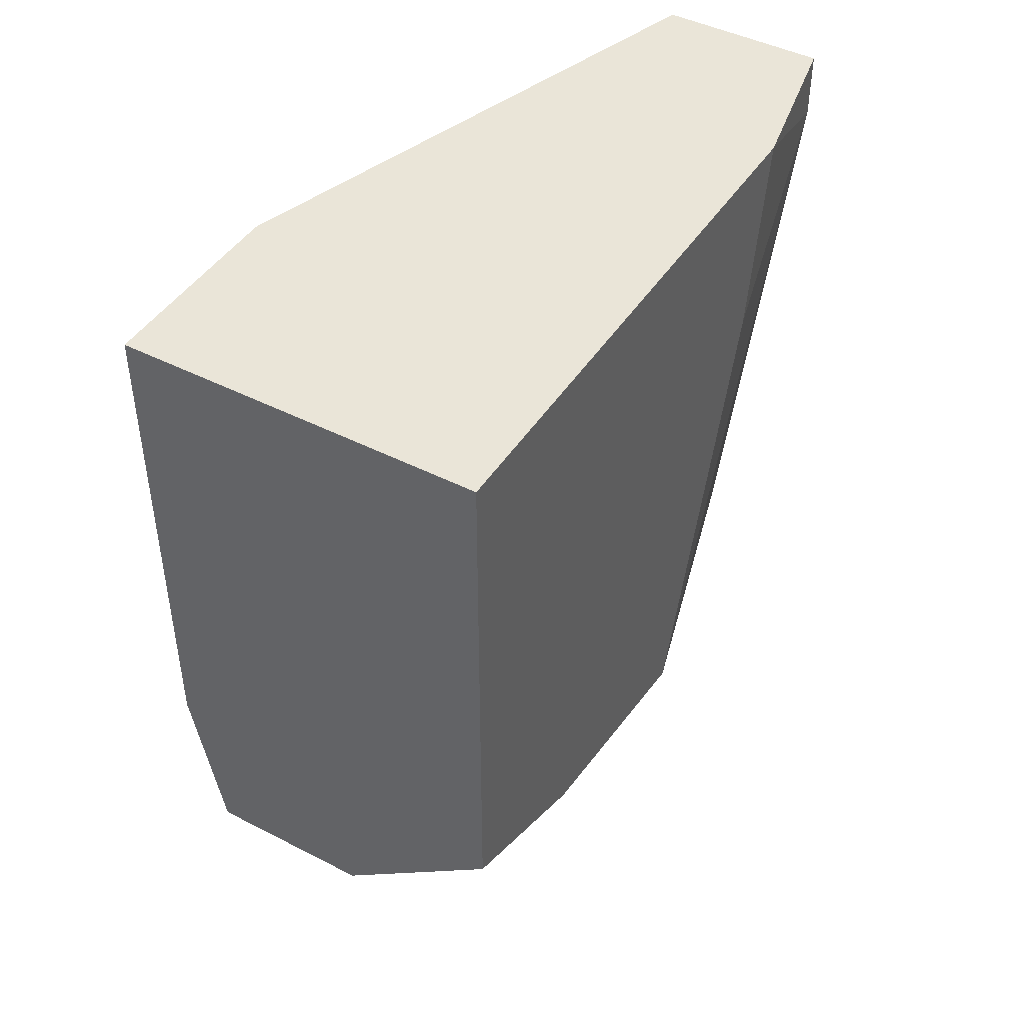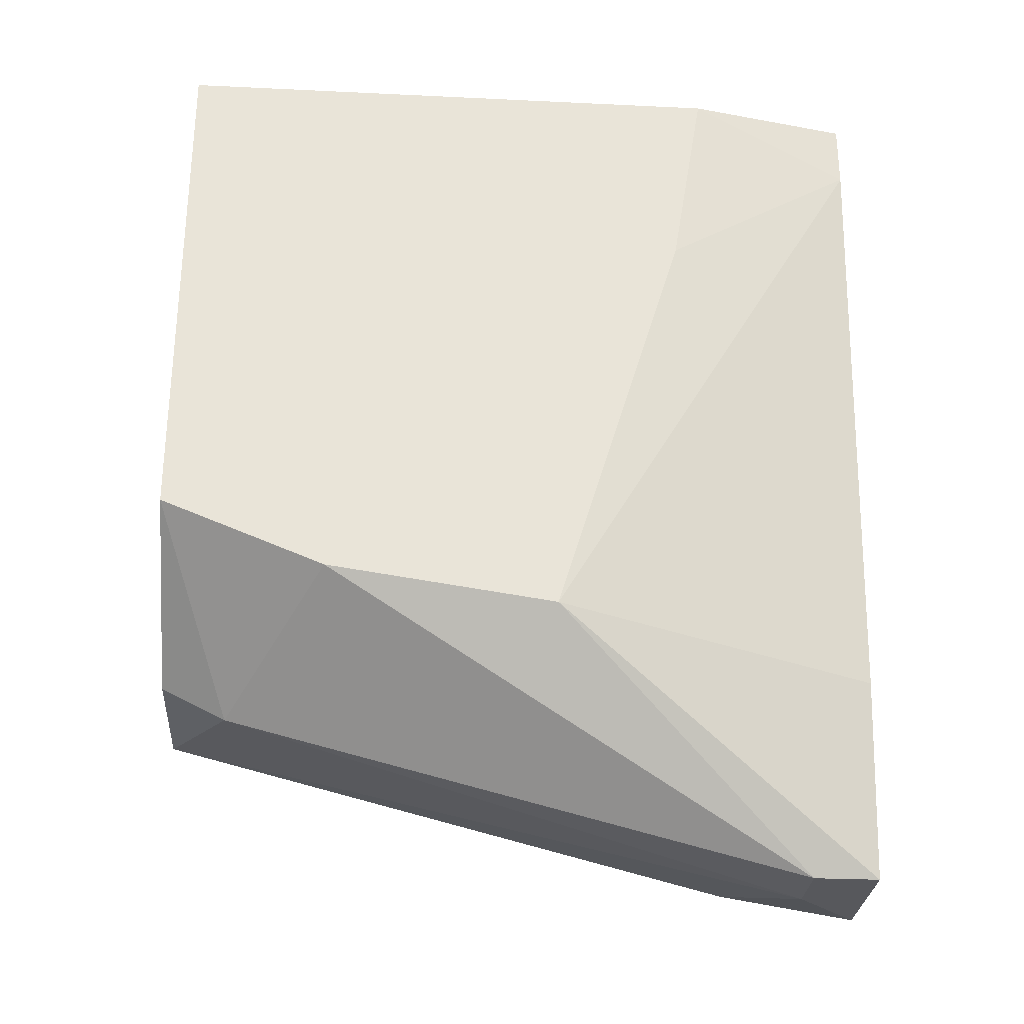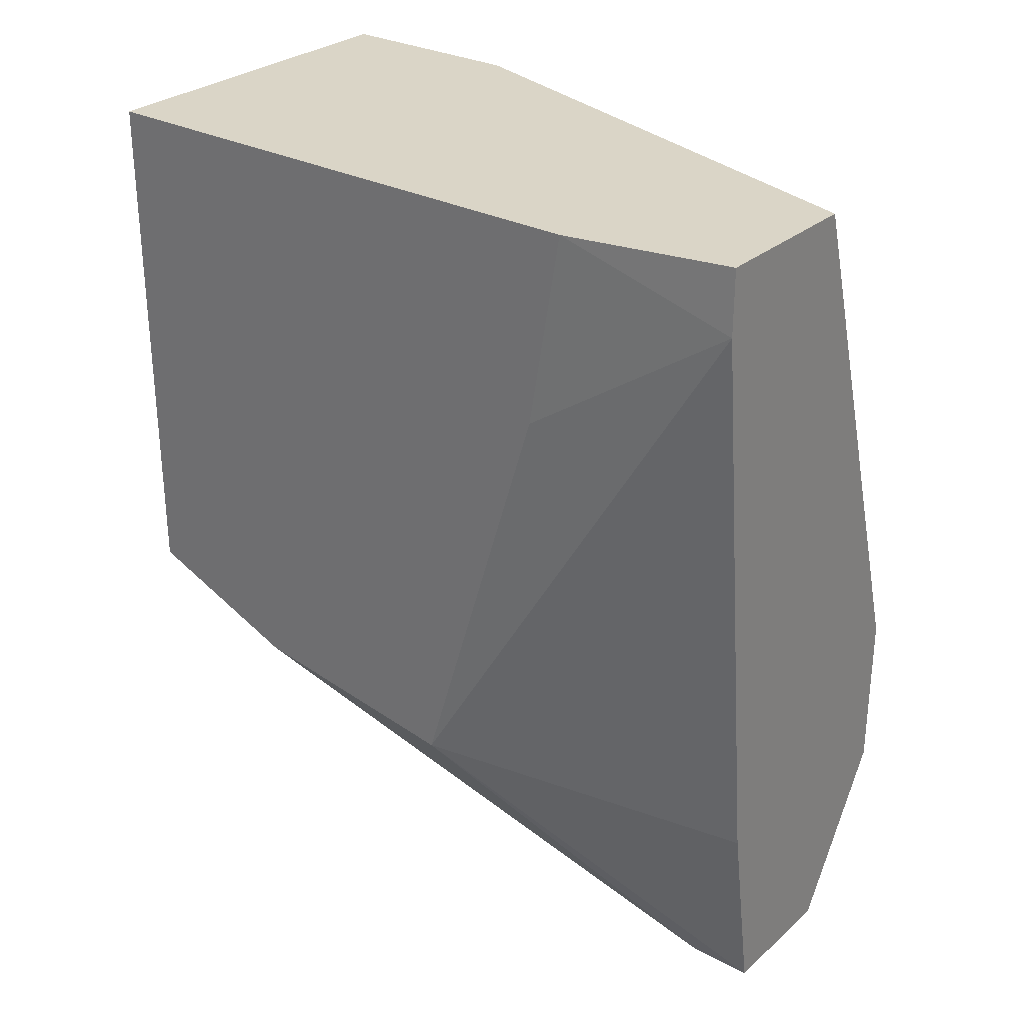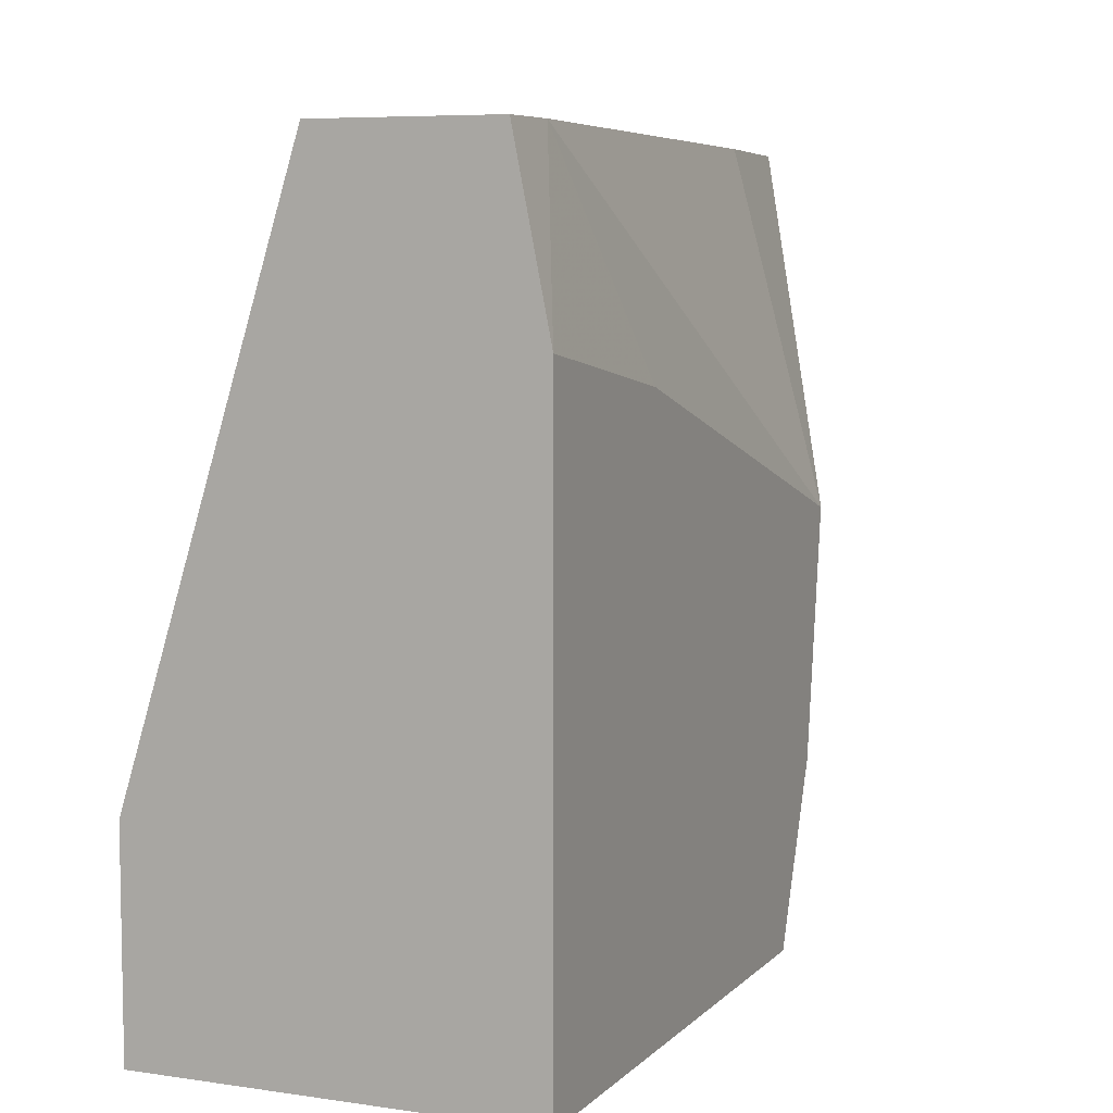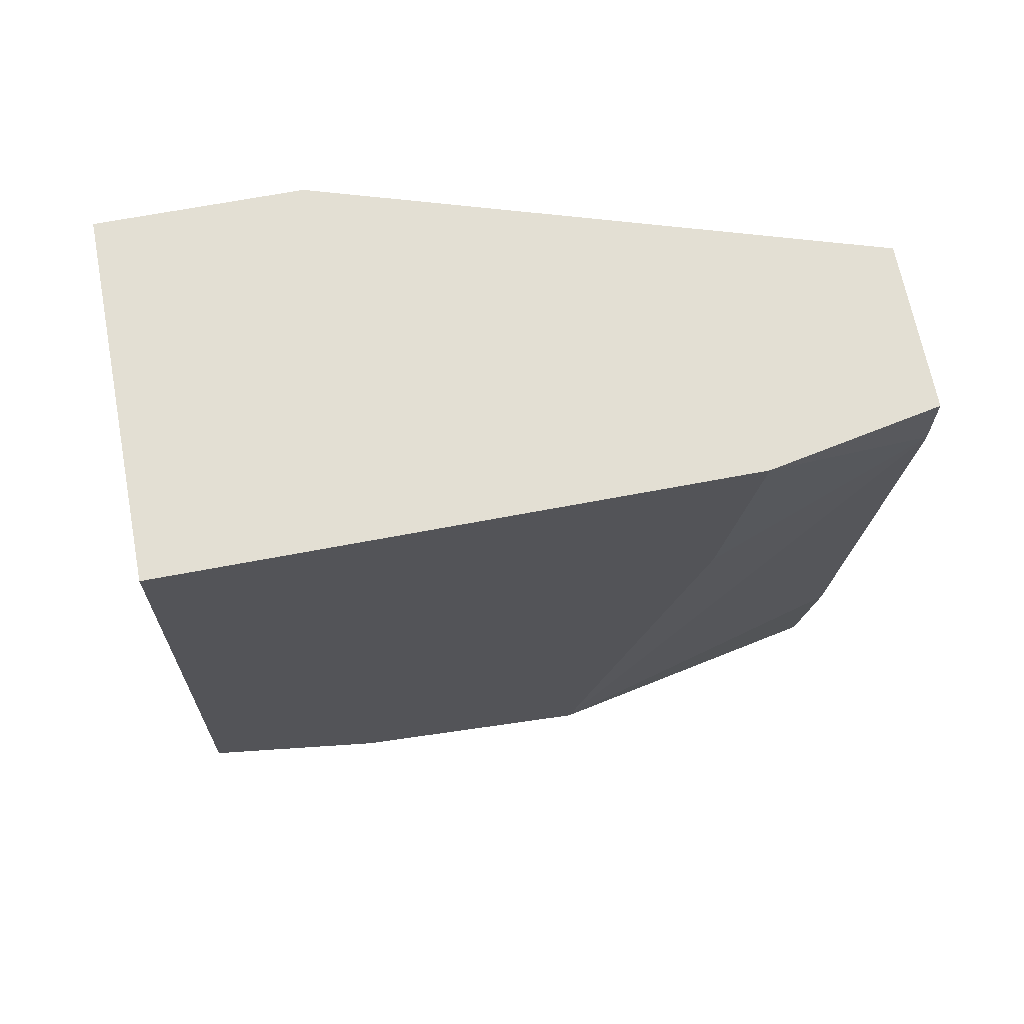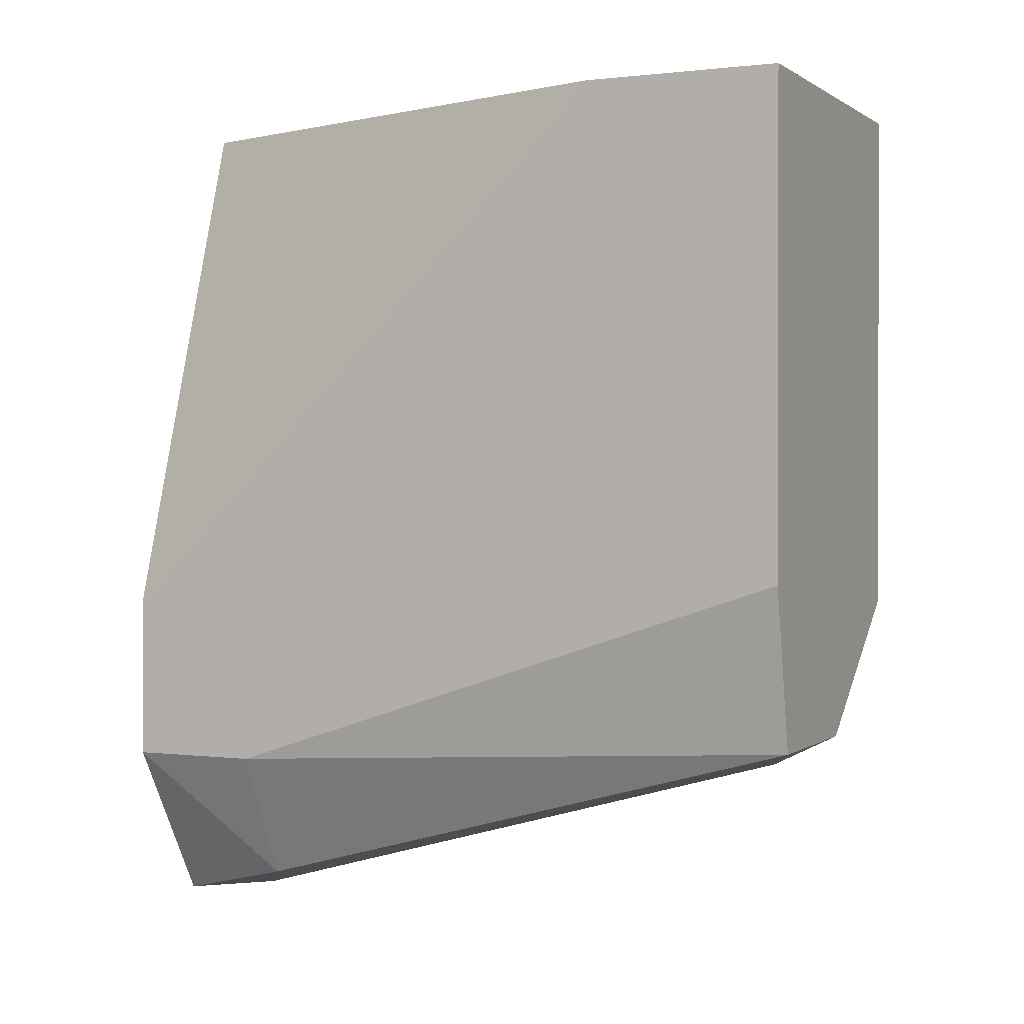
<metadata>
{"format":"obj","ext":"obj","renderer":"f3d","projection":"perspective","resolution":1024,"background":"white","views":[{"elev":45.1,"azim":30.7,"up":"+Z"},{"elev":-28.6,"azim":85.9,"up":"+Z"},{"elev":29.0,"azim":128.4,"up":"+Z"},{"elev":6.8,"azim":23.2,"up":"+Y"},{"elev":67.1,"azim":79.2,"up":"+Z"},{"elev":0.7,"azim":-65.0,"up":"+Z"}]}
</metadata>
<code>
v -0.004454 -0.01442 -0.02066
v 0.005082 0.00083 -0.007316
v 0.005082 -0.002984 -0.01971
v 0.005082 -0.009655 -0.01875
v 0.005082 -0.01442 -0.001592
v 0.005082 -0.01442 -0.01685
v 0.005082 0.001786 -0.001592
v 0.00222 0.006555 -0.02066
v -0.000639 0.004647 -0.02638
v -0.000639 0.006555 -0.001592
v -0.002546 0.006555 -0.02638
v 0.004128 0.006555 -0.003502
v 0.004128 0.006555 -0.001592
v 0.000314 -0.01442 -0.02066
v 0.000314 -0.01252 -0.02161
v -0.0035 0.002737 -0.02543
v -0.005407 0.002737 -0.02161
v -0.005407 -0.008701 -0.001592
v -0.005407 0.006555 -0.01685
v -0.005407 0.006555 -0.02161
v -0.005407 -0.01442 -0.001592
v -0.005407 -0.01442 -0.01589
v 0.001267 0.004647 -0.02638
v 0.001267 0.006555 -0.02638
f 16 11 9
f 21 1 6
f 6 2 5
f 21 6 5
f 10 21 5
f 17 21 19
f 10 24 19
f 24 10 13
f 10 5 13
f 2 6 3
f 19 24 11
f 21 10 18
f 19 21 18
f 10 19 18
f 17 1 22
f 21 17 22
f 1 21 22
f 24 3 23
f 11 24 23
f 5 2 7
f 13 5 7
f 24 13 8
f 3 24 8
f 1 17 16
f 3 6 4
f 6 15 4
f 23 3 4
f 15 23 4
f 17 19 20
f 19 11 20
f 16 17 20
f 11 16 20
f 2 3 12
f 7 2 12
f 13 7 12
f 8 13 12
f 3 8 12
f 6 1 14
f 1 15 14
f 15 6 14
f 15 1 9
f 11 23 9
f 23 15 9
f 1 16 9

</code>
